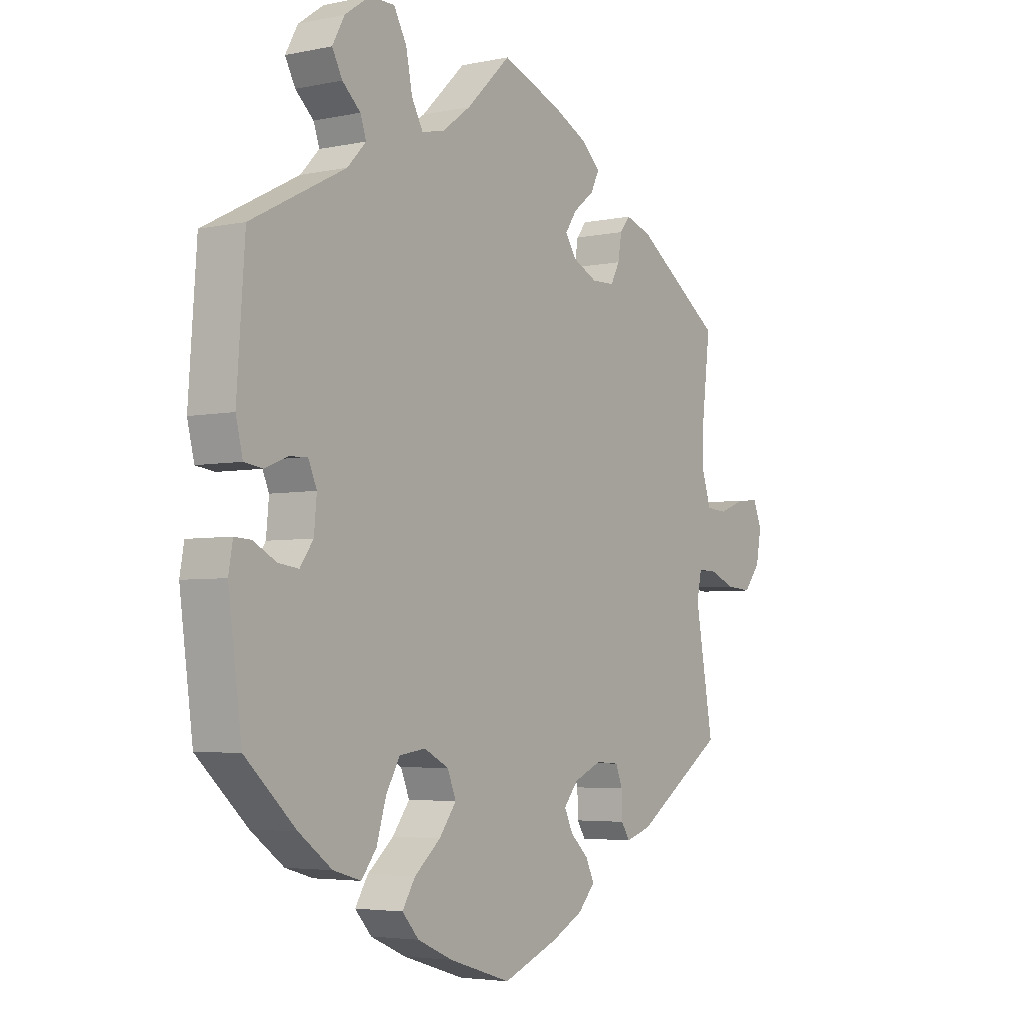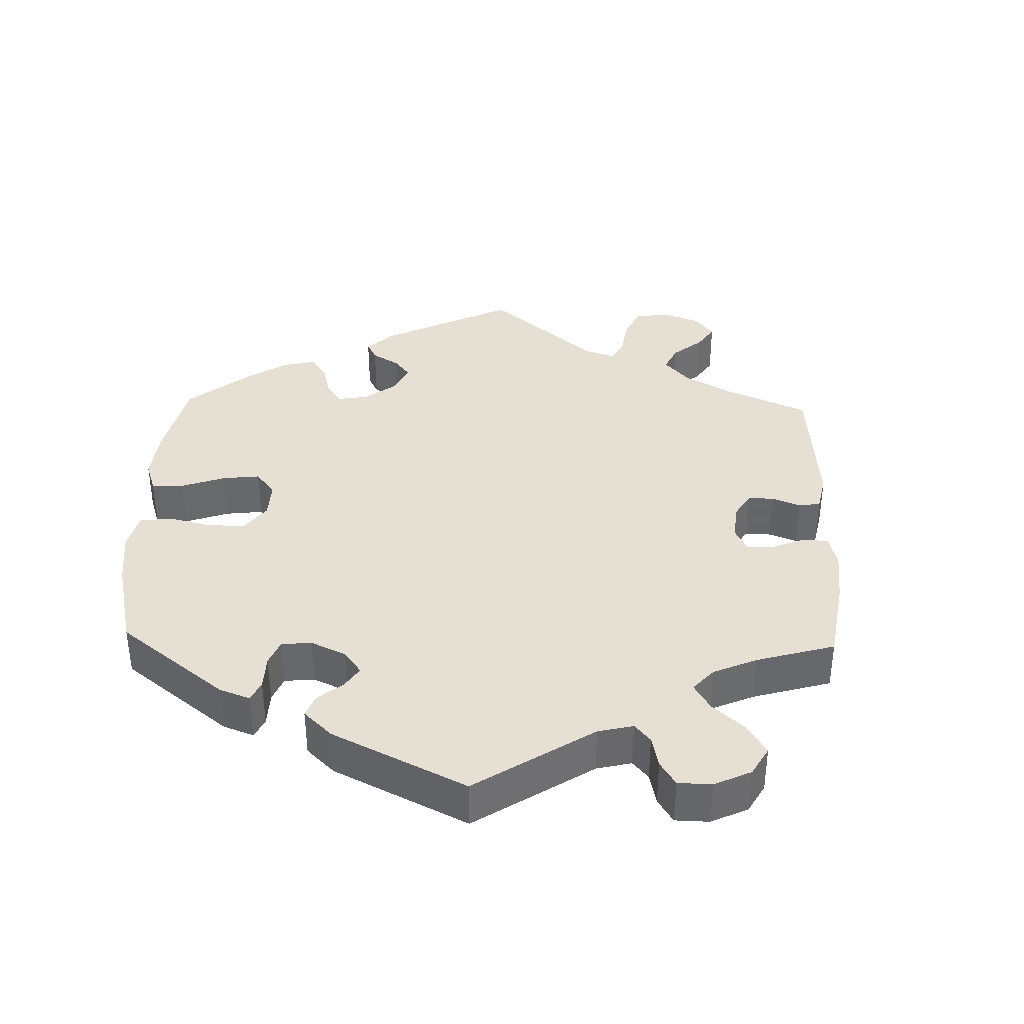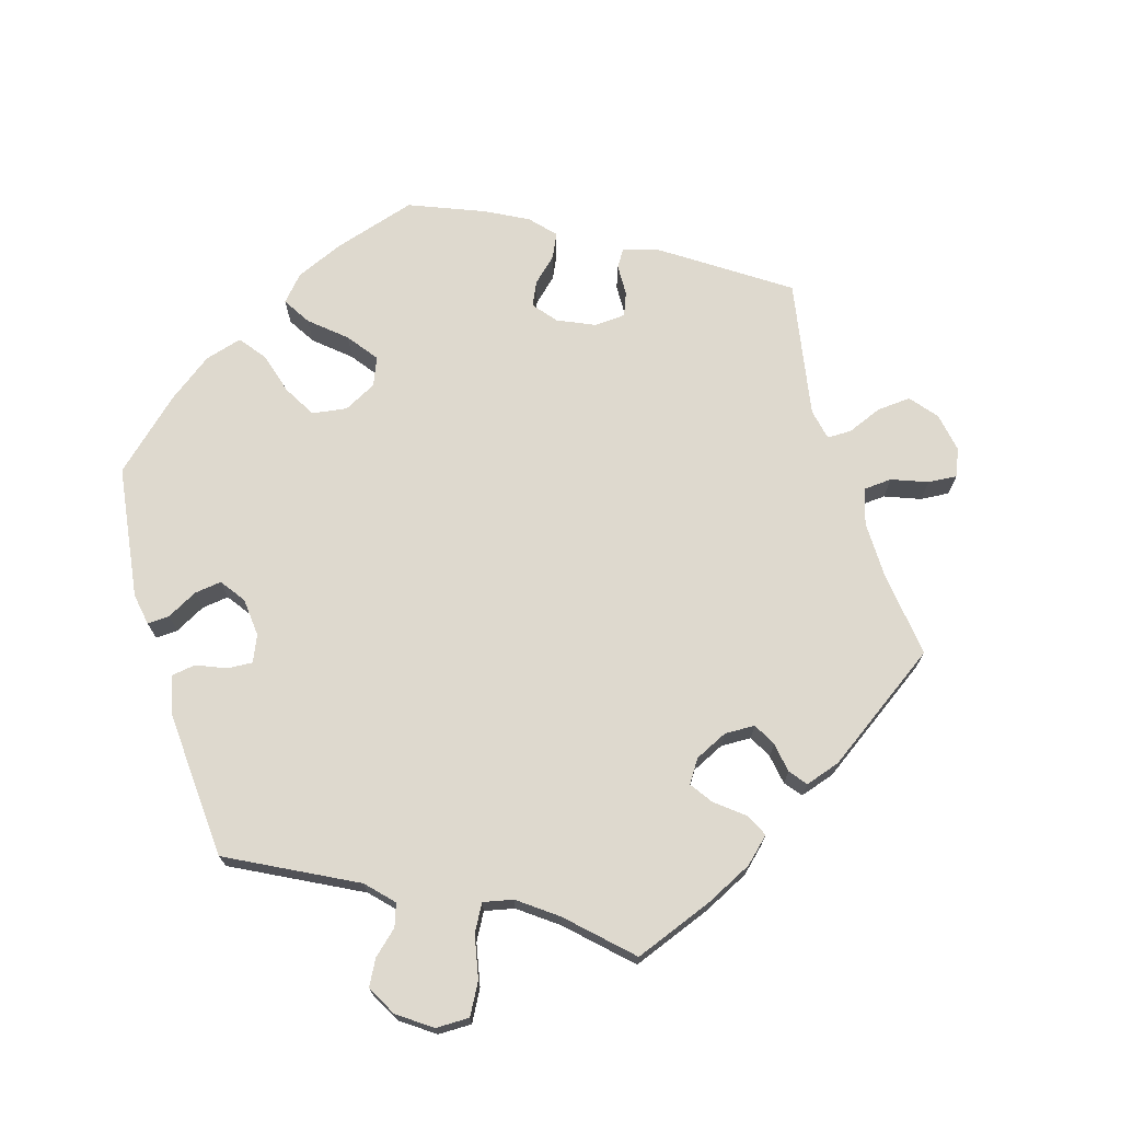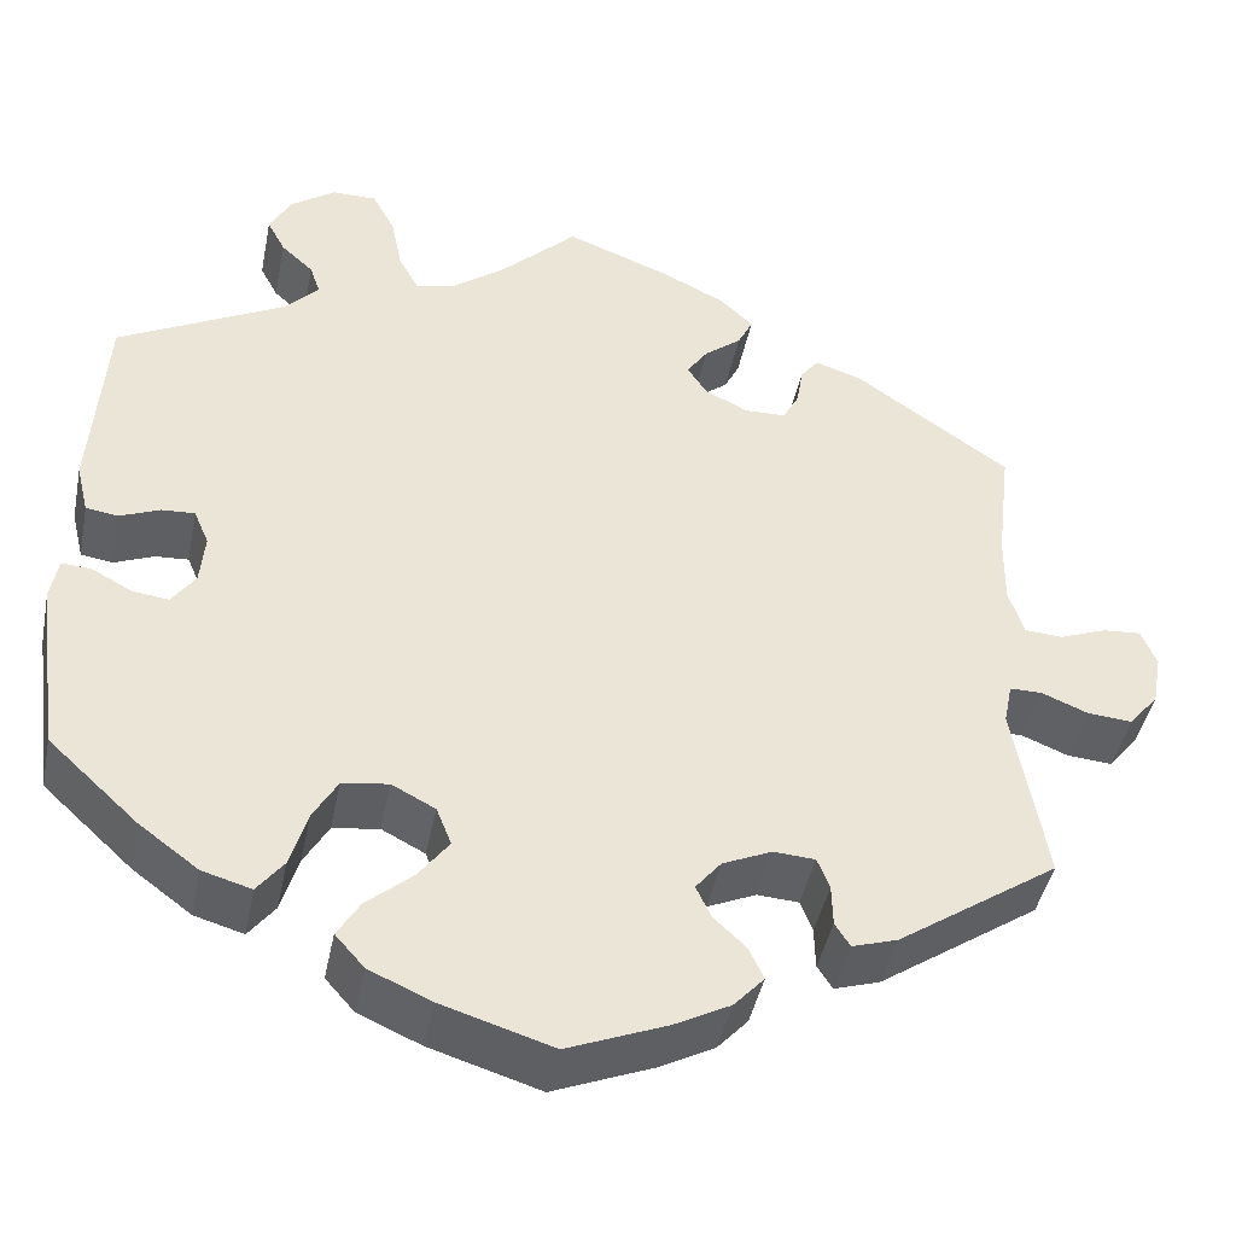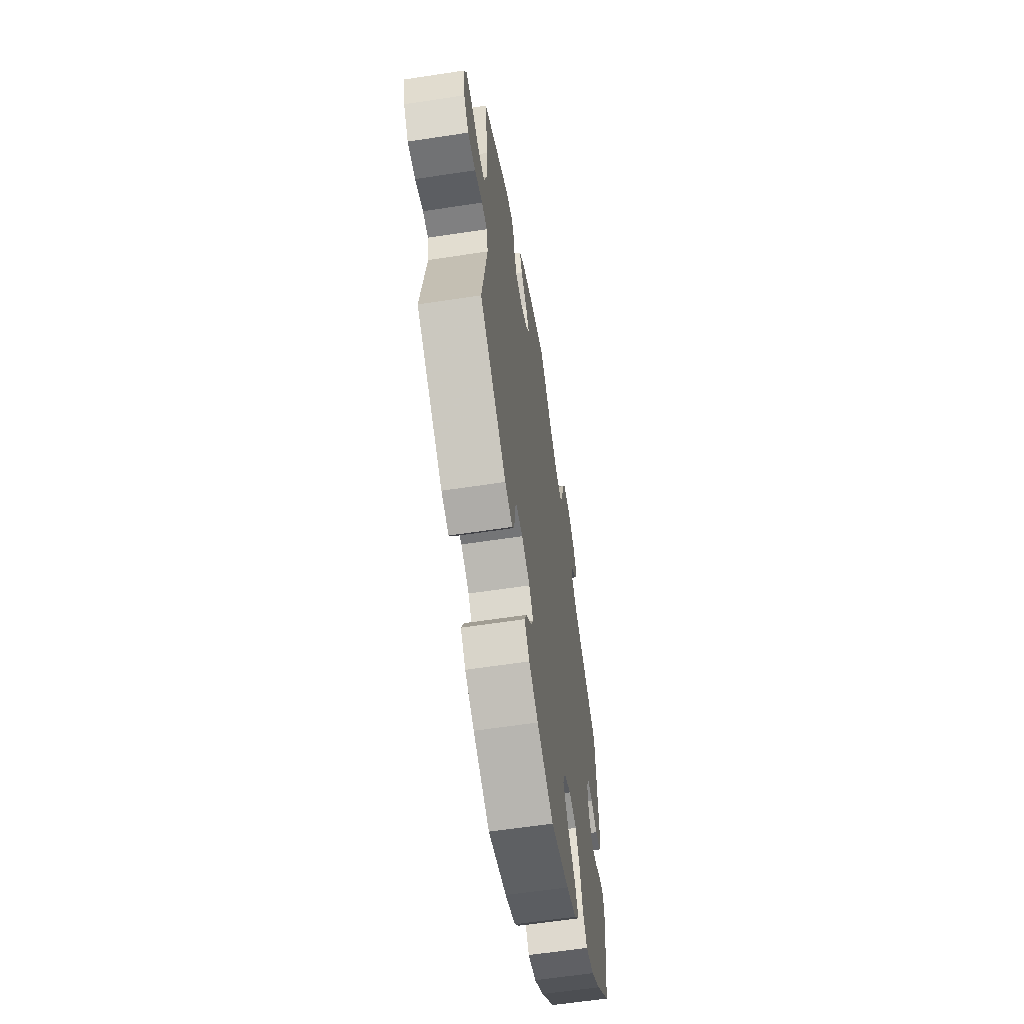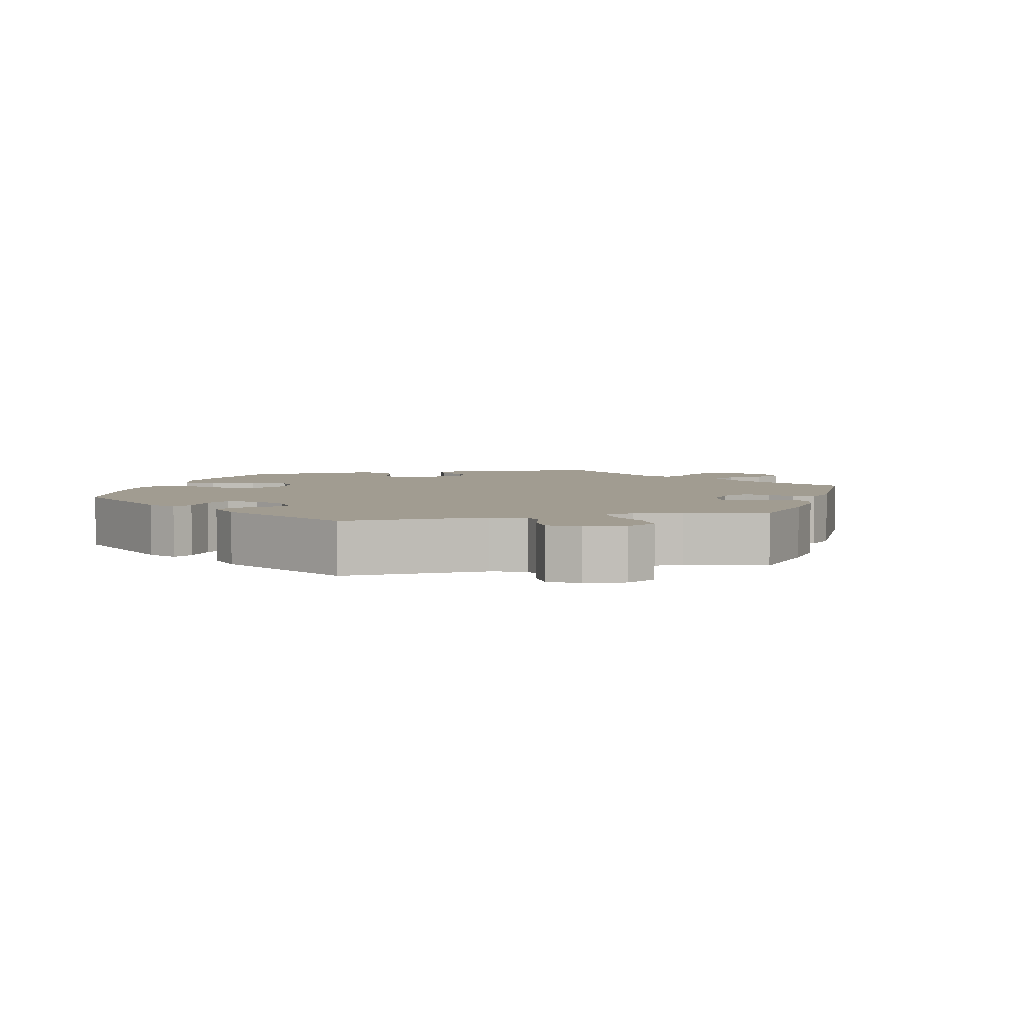
<metadata>
{"format":"obj","ext":"obj","renderer":"f3d","projection":"perspective","resolution":1024,"background":"white","views":[{"elev":-4.2,"azim":-55.4,"up":"+Z"},{"elev":37.9,"azim":-58.2,"up":"+Y"},{"elev":71.5,"azim":-16.5,"up":"+Y"},{"elev":-43.2,"azim":-11.3,"up":"+Z"},{"elev":-60.2,"azim":98.9,"up":"+Z"},{"elev":4.5,"azim":-42.7,"up":"+Y"}]}
</metadata>
<code>
v -0.526 0.07 -0.101
v -0.518 0.07 -0.056
v -0.487 0.07 -0.058
v -0.444 0.07 -0.081
v -0.406 0.07 -0.086
v -0.381 0.07 -0.051
v -0.376 0.07 0.003
v -0.392 0.07 0.04
v -0.427 0.07 0.038
v -0.469 0.07 0.021
v -0.503 0.07 0.026
v -0.516 0.07 0.079
v -0.501 0.07 0.289
v -0.324 0.07 0.38
v -0.289 0.07 0.417
v -0.3 0.07 0.449
v -0.334 0.07 0.48
v -0.353 0.07 0.516
v -0.33 0.07 0.558
v -0.283 0.07 0.591
v -0.236 0.07 0.591
v -0.212 0.07 0.547
v -0.2 0.07 0.487
v -0.179 0.07 0.449
v -0.137 0.07 0.458
v -0.083 0.07 0.498
v 0 0.07 0.578
v 0.112 0.07 0.535
v 0.177 0.07 0.503
v 0.212 0.07 0.47
v 0.196 0.07 0.438
v 0.157 0.07 0.407
v 0.135 0.07 0.375
v 0.156 0.07 0.343
v 0.202 0.07 0.321
v 0.245 0.07 0.322
v 0.262 0.07 0.354
v 0.269 0.07 0.396
v 0.288 0.07 0.42
v 0.337 0.07 0.404
v 0.501 0.07 0.29
v 0.486 0.07 0.164
v 0.485 0.07 0.088
v 0.501 0.07 0.038
v 0.541 0.07 0.035
v 0.591 0.07 0.054
v 0.632 0.07 0.057
v 0.648 0.07 0.018
v 0.638 0.07 -0.037
v 0.607 0.07 -0.075
v 0.559 0.07 -0.071
v 0.51 0.07 -0.051
v 0.476 0.07 -0.051
v 0.467 0.07 -0.095
v 0.501 0.07 -0.288
v 0.331 0.07 -0.403
v 0.283 0.07 -0.418
v 0.267 0.07 -0.393
v 0.266 0.07 -0.349
v 0.253 0.07 -0.316
v 0.209 0.07 -0.313
v 0.157 0.07 -0.336
v 0.13 0.07 -0.369
v 0.146 0.07 -0.403
v 0.18 0.07 -0.435
v 0.196 0.07 -0.469
v 0.164 0.07 -0.504
v 0.105 0.07 -0.535
v 0 0.07 -0.577
v -0.117 0.07 -0.541
v -0.183 0.07 -0.512
v -0.214 0.07 -0.477
v -0.19 0.07 -0.438
v -0.141 0.07 -0.396
v -0.109 0.07 -0.353
v -0.125 0.07 -0.313
v -0.171 0.07 -0.289
v -0.22 0.07 -0.296
v -0.246 0.07 -0.341
v -0.264 0.07 -0.401
v -0.292 0.07 -0.437
v -0.344 0.07 -0.422
v -0.406 0.07 -0.376
v -0.501 0.07 -0.288
v -0.526 0 -0.101
v -0.518 0 -0.056
v -0.487 0 -0.058
v -0.444 0 -0.081
v -0.406 0 -0.086
v -0.381 0 -0.051
v -0.376 0 0.003
v -0.392 0 0.04
v -0.427 0 0.038
v -0.469 0 0.021
v -0.503 0 0.026
v -0.516 0 0.079
v -0.501 0 0.289
v -0.324 0 0.38
v -0.289 0 0.417
v -0.3 0 0.449
v -0.334 0 0.48
v -0.353 0 0.516
v -0.33 0 0.558
v -0.283 0 0.591
v -0.236 0 0.591
v -0.212 0 0.547
v -0.2 0 0.487
v -0.179 0 0.449
v -0.137 0 0.458
v -0.083 0 0.498
v 0 0 0.578
v 0.112 0 0.535
v 0.177 0 0.503
v 0.212 0 0.47
v 0.196 0 0.438
v 0.157 0 0.407
v 0.135 0 0.375
v 0.156 0 0.343
v 0.202 0 0.321
v 0.245 0 0.322
v 0.262 0 0.354
v 0.269 0 0.396
v 0.288 0 0.42
v 0.337 0 0.404
v 0.501 0 0.29
v 0.486 0 0.164
v 0.485 0 0.088
v 0.501 0 0.038
v 0.541 0 0.035
v 0.591 0 0.054
v 0.632 0 0.057
v 0.648 0 0.018
v 0.638 0 -0.037
v 0.607 0 -0.075
v 0.559 0 -0.071
v 0.51 0 -0.051
v 0.476 0 -0.051
v 0.467 0 -0.095
v 0.501 0 -0.288
v 0.331 0 -0.403
v 0.283 0 -0.418
v 0.267 0 -0.393
v 0.266 0 -0.349
v 0.253 0 -0.316
v 0.209 0 -0.313
v 0.157 0 -0.336
v 0.13 0 -0.369
v 0.146 0 -0.403
v 0.18 0 -0.435
v 0.196 0 -0.469
v 0.164 0 -0.504
v 0.105 0 -0.535
v 0 0 -0.577
v -0.117 0 -0.541
v -0.183 0 -0.512
v -0.214 0 -0.477
v -0.19 0 -0.438
v -0.141 0 -0.396
v -0.109 0 -0.353
v -0.125 0 -0.313
v -0.171 0 -0.289
v -0.22 0 -0.296
v -0.246 0 -0.341
v -0.264 0 -0.401
v -0.292 0 -0.437
v -0.344 0 -0.422
v -0.406 0 -0.376
v -0.501 0 -0.288
f 79 80 81 82
f 78 79 82 83
f 71 72 73 74
f 71 74 75
f 70 71 75
f 69 70 75
f 68 69 75 76
f 64 65 66 67
f 63 64 67 68
f 56 57 58 59
f 54 55 56 59
f 53 54 59 60
f 49 50 51 52
f 49 52 53
f 48 49 53
f 45 46 47 48
f 44 45 48 53
f 43 44 53 60
f 39 40 41 42
f 37 38 39 42
f 36 37 42 43
f 35 36 43 60
f 29 30 31 32
f 29 32 33
f 26 27 28 29
f 25 26 29 33
f 24 25 33 34
f 20 21 22 23
f 20 23 24
f 19 20 24
f 16 17 18 19
f 15 16 19 24
f 14 15 24 34
f 9 10 11 12
f 8 9 12 13
f 1 2 3 4
f 1 4 5
f 78 83 84 1
f 63 68 76
f 62 63 76 77
f 61 62 77
f 34 35 60 61
f 34 61 77
f 8 13 14 34
f 7 8 34 77
f 6 7 77 78
f 78 1 5
f 5 6 78
f 166 165 164 163
f 167 166 163 162
f 158 157 156 155
f 159 158 155
f 159 155 154
f 159 154 153
f 160 159 153 152
f 151 150 149 148
f 152 151 148 147
f 143 142 141 140
f 143 140 139 138
f 144 143 138 137
f 136 135 134 133
f 137 136 133
f 137 133 132
f 132 131 130 129
f 137 132 129 128
f 144 137 128 127
f 126 125 124 123
f 126 123 122 121
f 127 126 121 120
f 144 127 120 119
f 116 115 114 113
f 117 116 113
f 113 112 111 110
f 117 113 110 109
f 118 117 109 108
f 107 106 105 104
f 108 107 104
f 108 104 103
f 103 102 101 100
f 108 103 100 99
f 118 108 99 98
f 96 95 94 93
f 97 96 93 92
f 88 87 86 85
f 89 88 85
f 85 168 167 162
f 160 152 147
f 161 160 147 146
f 161 146 145
f 145 144 119 118
f 161 145 118
f 118 98 97 92
f 161 118 92 91
f 162 161 91 90
f 89 85 162
f 162 90 89
f 1 85 86 2
f 2 86 87 3
f 3 87 88 4
f 4 88 89 5
f 5 89 90 6
f 6 90 91 7
f 7 91 92 8
f 8 92 93 9
f 9 93 94 10
f 10 94 95 11
f 11 95 96 12
f 12 96 97 13
f 13 97 98 14
f 14 98 99 15
f 15 99 100 16
f 16 100 101 17
f 17 101 102 18
f 18 102 103 19
f 19 103 104 20
f 20 104 105 21
f 21 105 106 22
f 22 106 107 23
f 23 107 108 24
f 24 108 109 25
f 25 109 110 26
f 26 110 111 27
f 27 111 112 28
f 28 112 113 29
f 29 113 114 30
f 30 114 115 31
f 31 115 116 32
f 32 116 117 33
f 33 117 118 34
f 34 118 119 35
f 35 119 120 36
f 36 120 121 37
f 37 121 122 38
f 38 122 123 39
f 39 123 124 40
f 40 124 125 41
f 41 125 126 42
f 42 126 127 43
f 43 127 128 44
f 44 128 129 45
f 45 129 130 46
f 46 130 131 47
f 47 131 132 48
f 48 132 133 49
f 49 133 134 50
f 50 134 135 51
f 51 135 136 52
f 52 136 137 53
f 53 137 138 54
f 54 138 139 55
f 55 139 140 56
f 56 140 141 57
f 57 141 142 58
f 58 142 143 59
f 59 143 144 60
f 60 144 145 61
f 61 145 146 62
f 62 146 147 63
f 63 147 148 64
f 64 148 149 65
f 65 149 150 66
f 66 150 151 67
f 67 151 152 68
f 68 152 153 69
f 69 153 154 70
f 70 154 155 71
f 71 155 156 72
f 72 156 157 73
f 73 157 158 74
f 74 158 159 75
f 75 159 160 76
f 76 160 161 77
f 77 161 162 78
f 78 162 163 79
f 79 163 164 80
f 80 164 165 81
f 81 165 166 82
f 82 166 167 83
f 83 167 168 84
f 84 168 85 1

</code>
